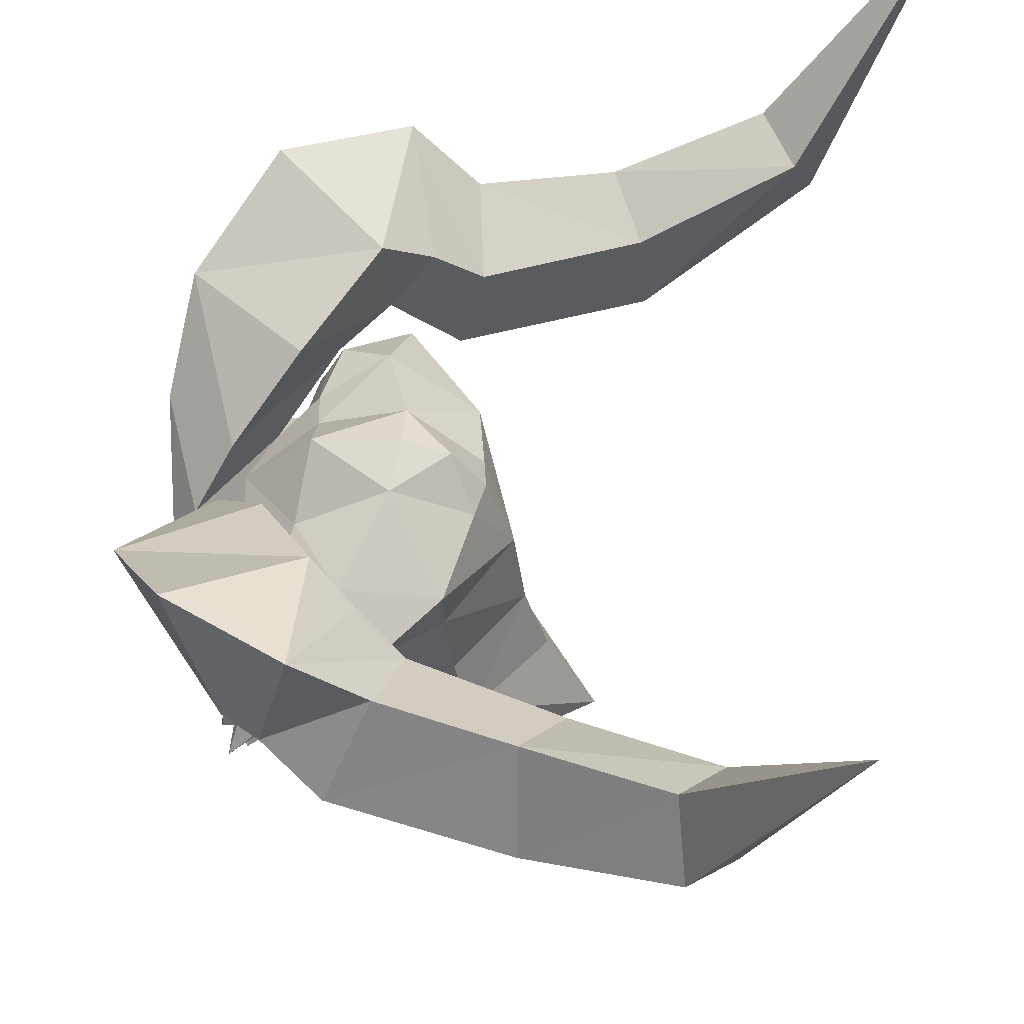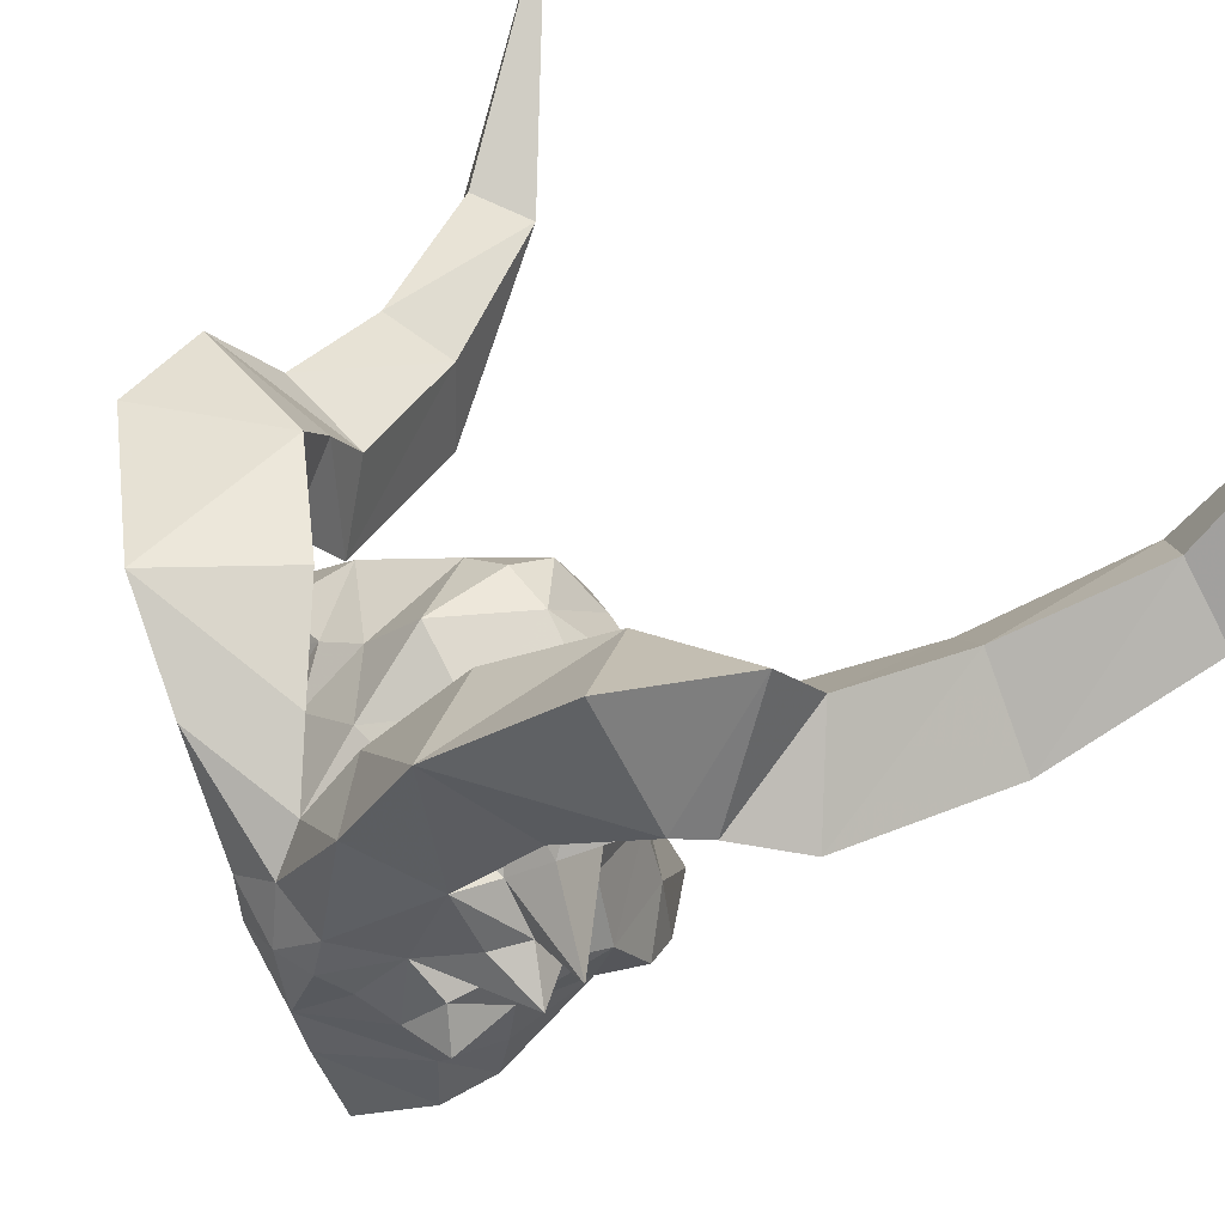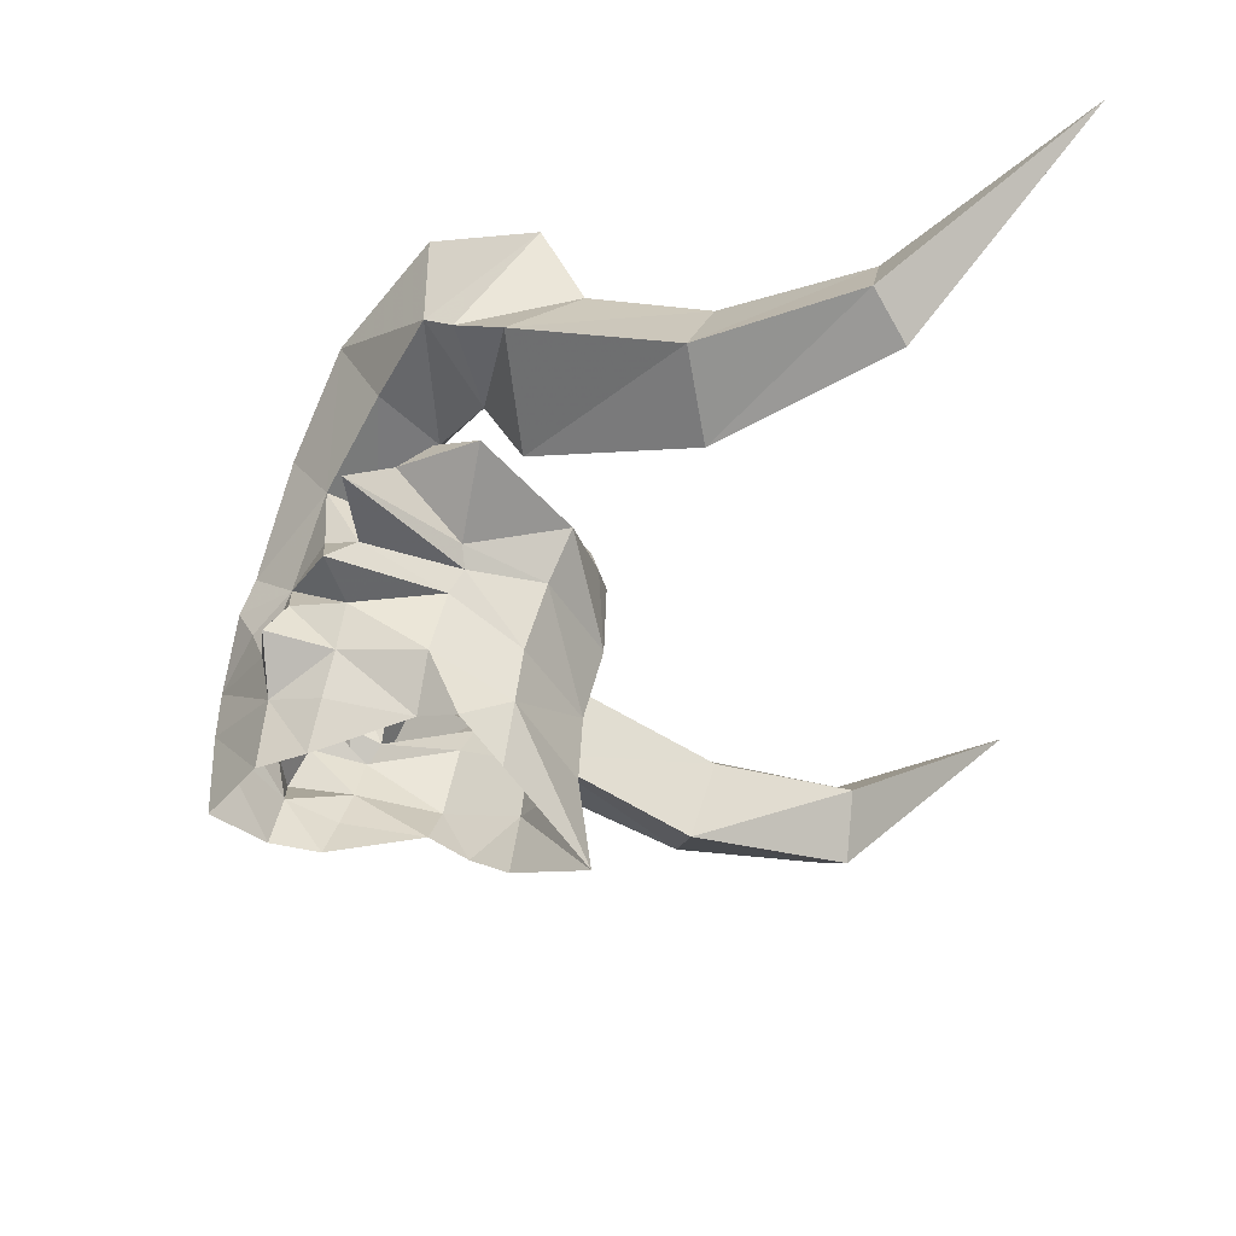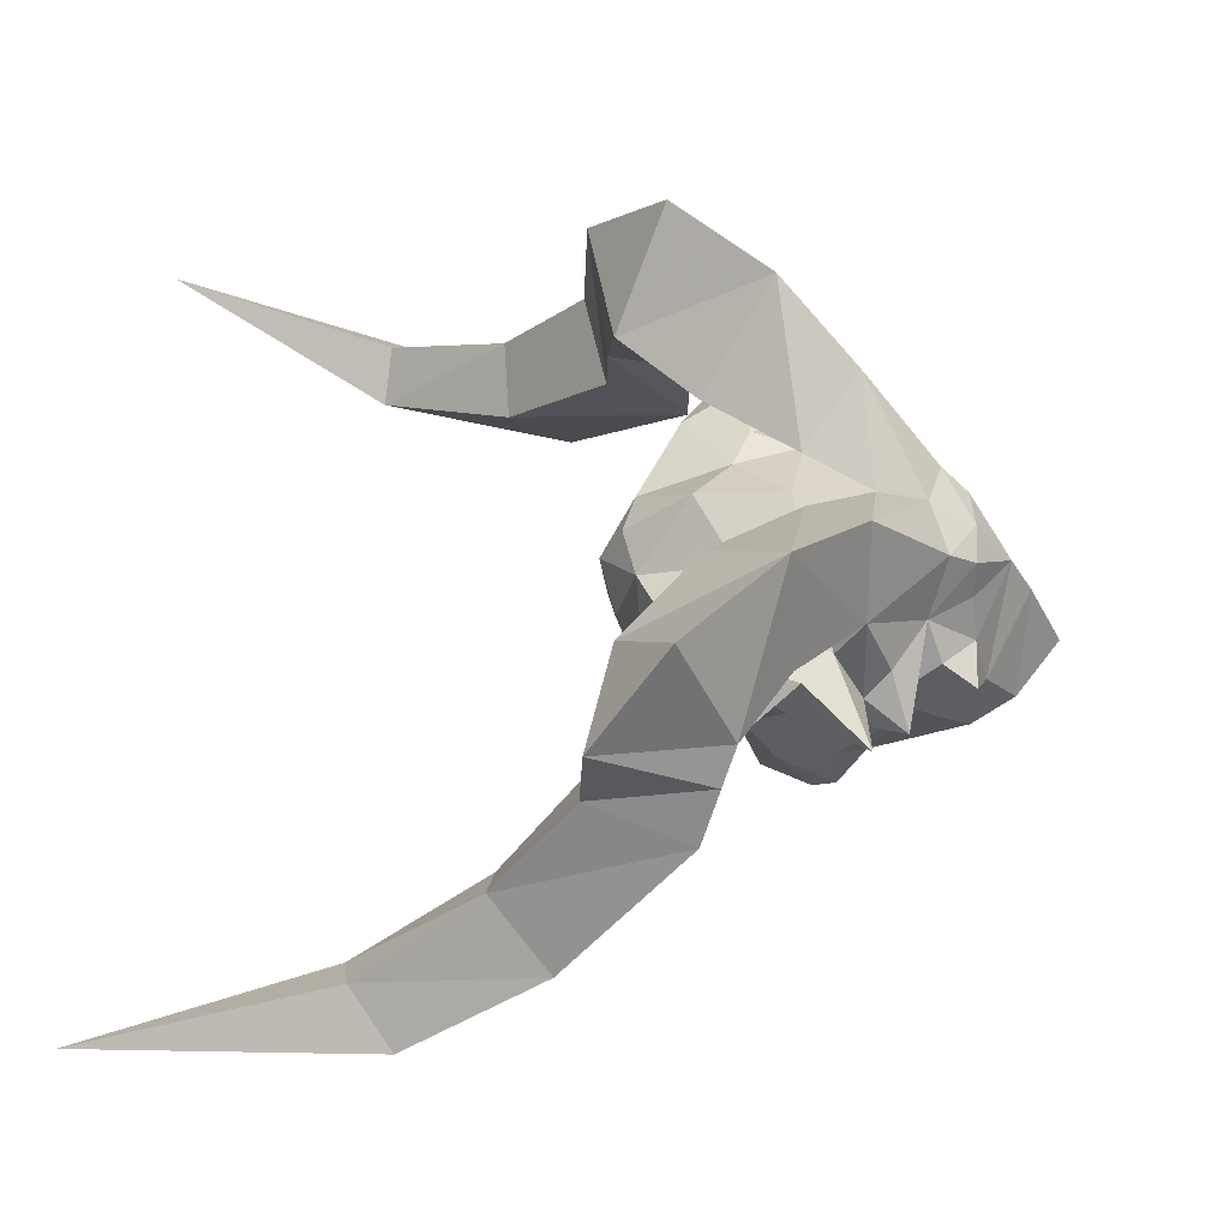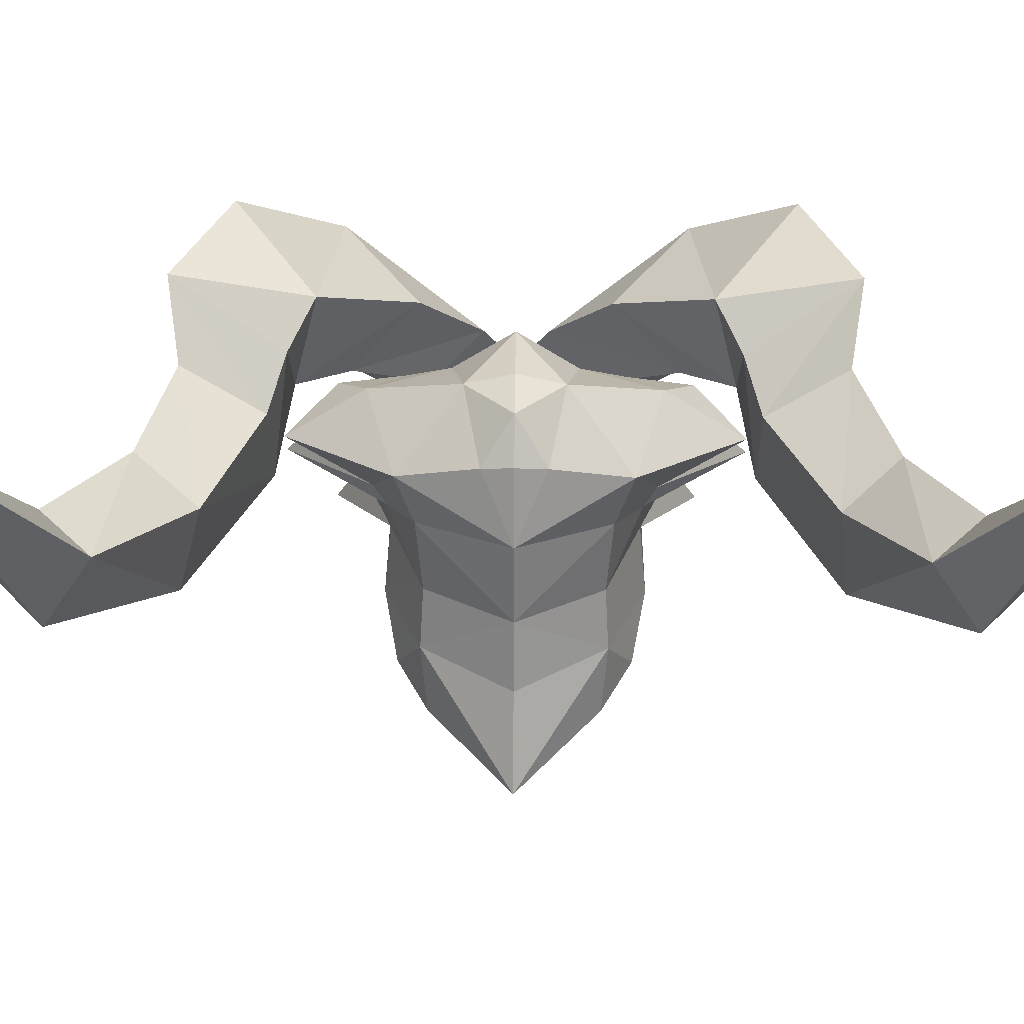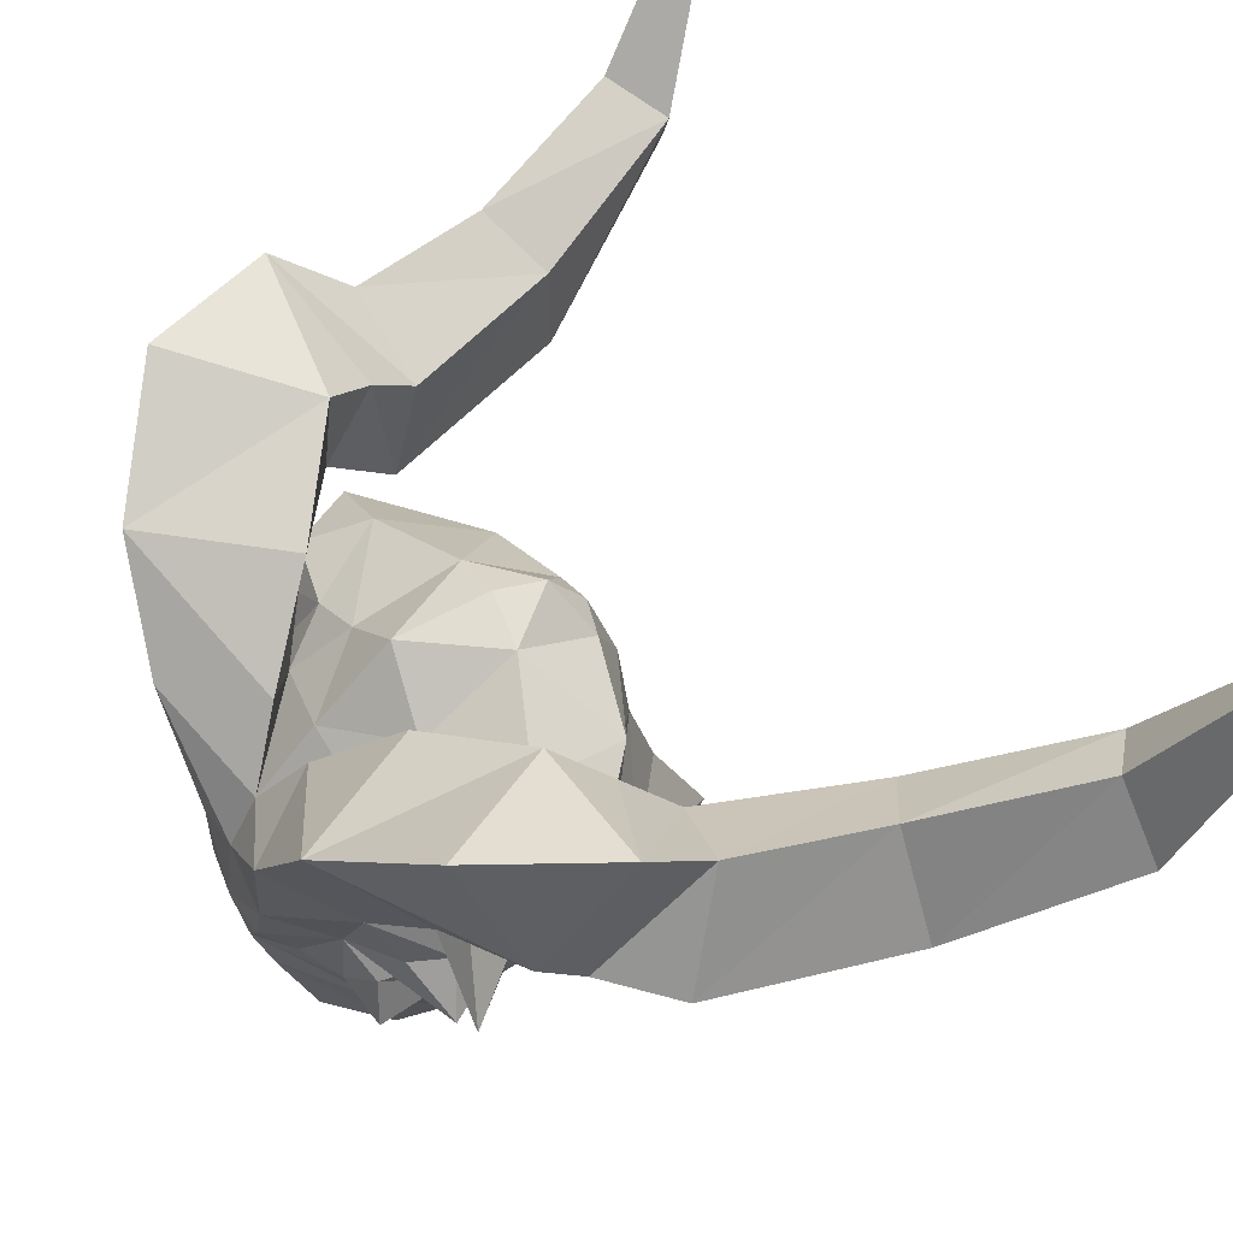
<metadata>
{"format":"obj","ext":"obj","renderer":"f3d","projection":"perspective","resolution":1024,"background":"white","views":[{"elev":50.5,"azim":-172.0,"up":"+Z"},{"elev":32.2,"azim":138.6,"up":"+Z"},{"elev":50.6,"azim":-159.1,"up":"+Y"},{"elev":-38.2,"azim":47.5,"up":"+Y"},{"elev":39.8,"azim":-89.4,"up":"+Z"},{"elev":50.4,"azim":153.5,"up":"+Z"}]}
</metadata>
<code>
g common_helmet_57740
v -2.277 1.393 -0.7353
v -2.029 1.34 0.2161
v -0.981 1.979 -0.7307
v -3.968 -0.01625 -2.139
v -3.223 -0.01625 -0.7474
v -1.923 1.445 1.407
v -2.88 -0.01625 0.3193
v -2.714 -0.01625 1.599
v 2.014 -0.01746 -1.921
v 1.495 -0.01746 -3.189
v 0.8416 0.9018 -2.796
v 1.069 1.19 -1.822
v 2.268 -0.01746 -1.177
v 1.527 1.105 -1.087
v 0.3334 1.748 -1.035
v 0.2445 1.51 -1.735
v -1.115 1.462 -1.529
v -0.8565 1.907 0.8623
v -0.7138 2.125 1.127
v 0.8202 3.543 0.5793
v 0.5795 2.403 0.4217
v 0.2617 0.9369 2.598
v -1.076 0.7333 3.314
v 0.1583 -0.01625 3.353
v -0.5691 2.17 2.834
v 0.397 1.644 2.344
v 0.2244 2.648 2.328
v 0.2359 2.429 2.55
v 0.978 1.285 1.795
v 1.46 0.4878 2.408
v 0.5653 1.414 3.57
v 2.351 2.594 3.705
v 2.555 1.48 2.233
v 1.545 2.096 1.356
v 1.114 3.244 2.441
v 0.978 1.285 1.795
v 0.2359 2.429 2.55
v -0.4118 3.229 2.778
v -0.405 2.848 4.356
v 0.5392 4.523 2.949
v 1.302 4.119 4.863
v -0.4118 3.229 2.778
v -1.406 3.502 1.86
v -1.081 3.244 3.872
v -1.767 3.518 3.275
v -1.537 4.747 3.964
v -0.5149 4.945 4.818
v 0.002439 4.747 2.792
v -0.9361 5.344 2.448
v -1.406 3.502 1.86
v -4.005 4.254 3.381
v -3.485 5.176 3.952
v -3.579 5.911 2.519
v -4.076 4.618 1.957
v -6.132 5.383 4.325
v -4.076 4.618 1.957
v -5.585 6.102 4.666
v -5.783 6.744 3.619
v -6.391 6.074 3.345
v -1.752 1.777 -1.495
v -2.528 1.299 -1.788
v -0.6782 3.409 2.016
v -1.962 1.735 2.307
v -1.822 -0.01625 3.358
v -1.124 -0.01625 3.54
v 2.361 -0.01625 0.7411
v 2.371 0.8241 0.394
v 0.4678 1.931 -0.3273
v 1.398 1.876 -1.176
v 0.4678 1.931 -0.3273
v 1.311 1.709 -0.5206
v 0.3334 1.748 -1.035
v 1.557 1.328 0.02663
v 0.7731 2.792 -0.2946
v -0.7958 1.873 0.3931
v 2.387 0.6546 -0.1799
v 1.959 0.8225 -0.5754
v 2.371 0.8241 0.394
v 1.545 2.096 1.356
v 1.979 -0.01625 1.444
v 2.462 -0.01746 -0.1714
v 1.979 -0.01625 1.444
v 0.978 1.285 1.795
v 1.168 -0.01625 2.349
v 0.5795 2.403 0.4217
v 1.114 2.181 0.3863
v 0.7731 2.792 -0.2946
v 2.462 -0.01746 -0.1714
v 0.8202 3.543 0.5793
v 0.7911 2.141 1.234
v 0.5795 2.403 0.4217
v -0.7138 2.125 1.127
v 0.5313 2.729 1.664
v -2.315 -0.01625 2.755
v -2.22 0.4769 2.668
v -2.22 0.4769 2.668
v -0.6782 3.409 2.016
v -1.962 1.735 2.307
v -2.22 0.4769 2.668
v -2.315 -0.01625 2.755
v 1.545 2.096 1.356
v 0.2445 1.51 -1.735
v 0.1482 1.199 -2.496
v 0.1482 1.199 -2.496
v -7.806 7.35 7.654
v -6.391 6.074 3.345
v -2.277 -1.426 -0.7353
v -0.981 -2.011 -0.7307
v -2.029 -1.373 0.2161
v -1.923 -1.477 1.407
v 1.069 -1.223 -1.822
v 0.8416 -0.9343 -2.796
v 1.527 -1.137 -1.087
v 0.3334 -1.781 -1.035
v -1.115 -1.495 -1.529
v 0.2445 -1.542 -1.735
v -0.8565 -1.939 0.8623
v 0.5795 -2.435 0.4217
v 0.8202 -3.575 0.5793
v -0.7138 -2.158 1.127
v 0.2617 -0.9694 2.598
v -1.076 -0.7658 3.314
v -0.5691 -2.203 2.834
v 0.2244 -2.681 2.328
v 0.397 -1.677 2.344
v 0.2359 -2.461 2.55
v 0.5653 -1.446 3.57
v 1.46 -0.5204 2.408
v 0.978 -1.317 1.795
v 2.351 -2.627 3.705
v 1.114 -3.277 2.441
v 1.545 -2.128 1.356
v 2.591 -1.432 2.305
v 0.2359 -2.461 2.55
v 0.978 -1.317 1.795
v -0.4118 -3.262 2.778
v -0.405 -2.881 4.356
v 0.5082 -4.419 2.952
v 1.302 -4.151 4.863
v -0.4118 -3.262 2.778
v -1.406 -3.535 1.86
v -1.767 -3.55 3.275
v -1.081 -3.276 3.872
v -1.537 -4.78 3.964
v -0.8192 -5.189 2.406
v -0.009456 -4.796 2.77
v -0.5149 -4.978 4.818
v -1.406 -3.535 1.86
v -3.988 -4.489 3.369
v -3.48 -5.329 3.947
v -3.633 -6.044 2.546
v -4.076 -4.65 1.957
v -4.076 -4.65 1.957
v -6.132 -5.415 4.325
v -5.585 -6.135 4.666
v -5.783 -6.776 3.619
v -6.391 -6.107 3.345
v -1.752 -1.809 -1.495
v -2.528 -1.332 -1.788
v -1.962 -1.767 2.307
v -0.6782 -3.442 2.016
v 2.371 -0.8566 0.394
v 0.4678 -1.964 -0.3273
v 1.398 -1.908 -1.176
v 0.4678 -1.964 -0.3273
v 0.3334 -1.781 -1.035
v 1.311 -1.741 -0.5206
v 1.557 -1.36 0.02663
v 0.7731 -2.824 -0.2946
v -0.7958 -1.906 0.3931
v 1.959 -0.8551 -0.5754
v 2.387 -0.6895 -0.1799
v 2.371 -0.8566 0.394
v 1.545 -2.128 1.356
v 0.978 -1.317 1.795
v 1.114 -2.213 0.3863
v 0.5795 -2.435 0.4217
v 0.7731 -2.824 -0.2946
v 0.8202 -3.575 0.5793
v 0.5795 -2.435 0.4217
v 0.7911 -2.174 1.234
v 0.5313 -2.761 1.664
v -0.7138 -2.158 1.127
v -2.22 -0.5094 2.668
v -2.22 -0.5094 2.668
v -0.6782 -3.442 2.016
v -1.962 -1.767 2.307
v -2.22 -0.5094 2.668
v 1.545 -2.128 1.356
v 0.2445 -1.542 -1.735
v 0.1482 -1.231 -2.496
v 0.1482 -1.231 -2.496
v -6.391 -6.107 3.345
v -7.968 -7.324 7.707
f 1 2 3
f 4 5 1
f 6 2 7
f 7 8 6
f 9 10 11
f 11 12 9
f 13 9 12
f 12 14 13
f 15 16 17
f 17 3 15
f 18 19 20
f 20 21 18
f 22 23 24
f 25 22 26
f 26 27 25
f 28 29 30
f 30 31 28
f 32 33 34
f 34 35 32
f 33 32 30
f 35 34 36
f 36 37 35
f 38 28 31
f 31 39 38
f 35 40 32
f 39 31 32
f 32 41 39
f 40 35 37
f 37 42 40
f 43 38 44
f 44 45 43
f 46 47 48
f 48 49 46
f 45 44 47
f 47 46 45
f 49 48 42
f 42 50 49
f 45 51 43
f 52 46 49
f 49 53 52
f 51 45 46
f 46 52 51
f 53 49 50
f 50 54 53
f 51 55 56
f 57 52 53
f 53 58 57
f 55 51 52
f 52 57 55
f 58 53 54
f 54 59 58
f 1 3 60
f 4 1 61
f 25 62 63
f 23 64 65
f 6 18 2
f 33 66 67
f 3 68 15
f 69 14 12
f 70 71 72
f 73 70 74
f 21 75 18
f 6 19 18
f 73 76 77
f 78 73 79
f 29 80 30
f 81 76 78
f 33 67 34
f 82 83 84
f 22 24 84
f 71 70 73
f 30 80 33
f 74 85 86
f 87 75 21
f 87 68 75
f 66 88 67
f 25 27 62
f 89 90 91
f 89 92 93
f 27 93 62
f 92 62 93
f 94 95 8
f 63 96 23
f 22 25 23
f 97 19 98
f 98 6 8
f 99 100 64
f 90 101 91
f 14 77 13
f 64 23 99
f 33 80 66
f 72 12 102
f 103 12 11
f 2 18 75
f 104 17 16
f 12 103 102
f 71 14 69
f 14 71 73
f 84 83 22
f 93 90 89
f 85 79 86
f 26 22 83
f 25 63 23
f 93 27 26
f 90 26 83
f 90 93 26
f 101 90 83
f 55 105 106
f 58 105 57
f 57 105 55
f 59 105 58
f 42 48 40
f 40 48 47
f 47 44 39
f 39 44 38
f 40 47 41
f 41 47 39
f 6 98 19
f 1 60 61
f 3 17 60
f 71 69 72
f 72 69 12
f 3 75 68
f 74 86 73
f 86 79 73
f 24 23 65
f 98 8 95
f 43 51 56
f 56 55 106
f 107 108 109
f 4 107 5
f 110 8 7
f 7 109 110
f 9 111 112
f 112 10 9
f 13 113 111
f 111 9 13
f 114 108 115
f 115 116 114
f 117 118 119
f 119 120 117
f 121 24 122
f 123 124 125
f 125 121 123
f 126 127 128
f 128 129 126
f 130 131 132
f 132 133 130
f 133 128 130
f 131 134 135
f 135 132 131
f 136 137 127
f 127 126 136
f 131 130 138
f 137 139 130
f 130 127 137
f 138 140 134
f 134 131 138
f 141 142 143
f 143 136 141
f 144 145 146
f 146 147 144
f 142 144 147
f 147 143 142
f 145 148 140
f 140 146 145
f 142 141 149
f 150 151 145
f 145 144 150
f 149 150 144
f 144 142 149
f 151 152 148
f 148 145 151
f 149 153 154
f 155 156 151
f 151 150 155
f 154 155 150
f 150 149 154
f 156 157 152
f 152 151 156
f 107 158 108
f 4 159 107
f 123 160 161
f 122 65 64
f 110 109 117
f 133 162 66
f 108 114 163
f 164 111 113
f 165 166 167
f 168 169 165
f 118 117 170
f 110 117 120
f 168 171 172
f 173 174 168
f 129 128 80
f 81 173 172
f 133 132 162
f 82 84 175
f 121 84 24
f 167 168 165
f 128 133 80
f 169 176 177
f 178 118 170
f 178 170 163
f 66 162 88
f 123 161 124
f 179 180 181
f 179 182 183
f 124 161 182
f 183 182 161
f 94 8 184
f 160 122 185
f 121 122 123
f 186 187 120
f 187 8 110
f 188 64 100
f 181 180 189
f 113 171 168
f 64 188 122
f 133 66 80
f 166 190 111
f 191 112 111
f 109 170 117
f 192 116 115
f 111 190 191
f 167 164 113
f 113 168 167
f 84 121 175
f 182 179 181
f 177 176 174
f 125 175 121
f 123 122 160
f 182 125 124
f 181 175 125
f 181 125 182
f 189 175 181
f 154 193 194
f 156 155 194
f 155 154 194
f 157 156 194
f 140 138 146
f 138 147 146
f 147 137 143
f 137 136 143
f 138 139 147
f 139 137 147
f 110 120 187
f 107 159 158
f 108 158 115
f 167 166 164
f 166 111 164
f 108 163 170
f 169 168 176
f 176 168 174
f 24 65 122
f 187 184 8
f 141 153 149
f 153 193 154
f 76 13 77
f 171 13 172
f 76 73 78
f 173 168 172
f 76 81 13
f 13 81 172
f 14 73 77
f 113 13 171
f 128 127 130
f 32 31 30
f 107 109 7
f 7 5 107
f 7 2 1
f 1 5 7
f 2 75 3
f 108 170 109
f 40 41 32
f 130 139 138

</code>
